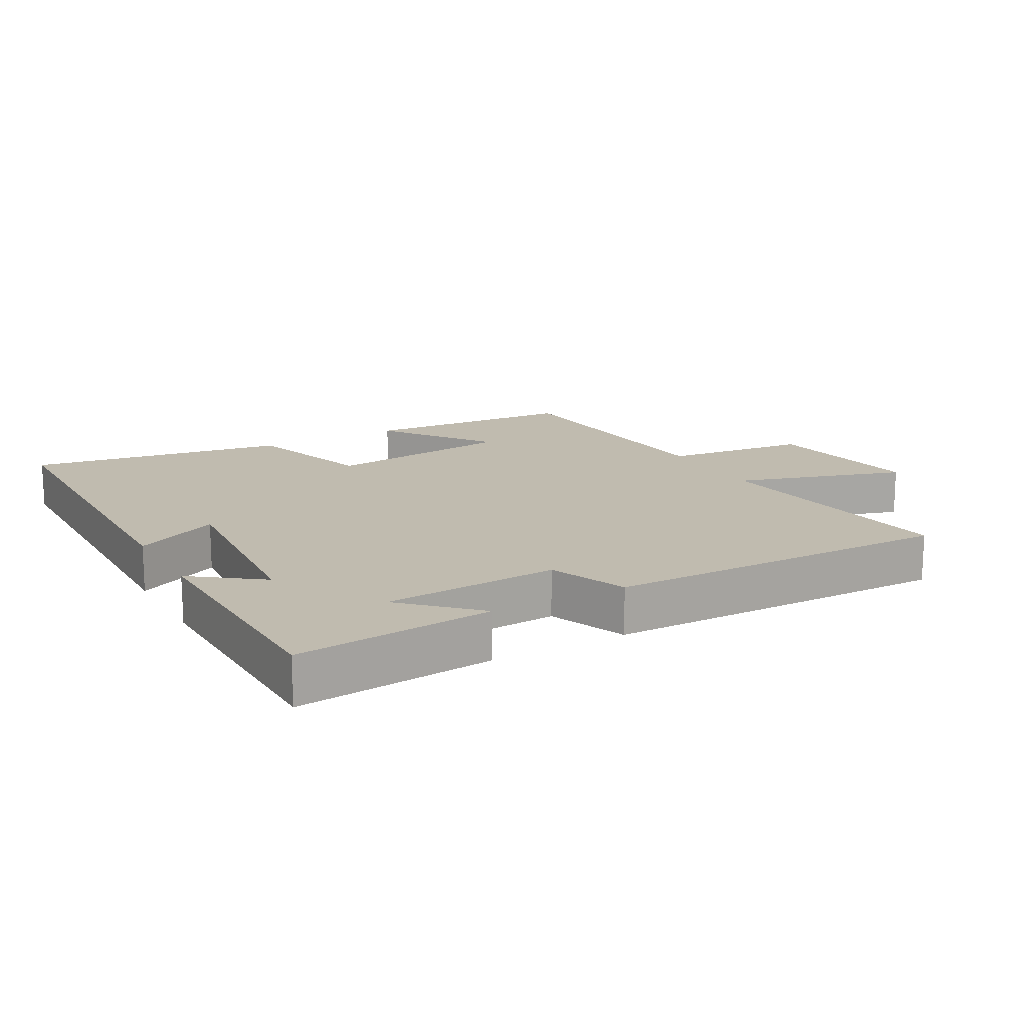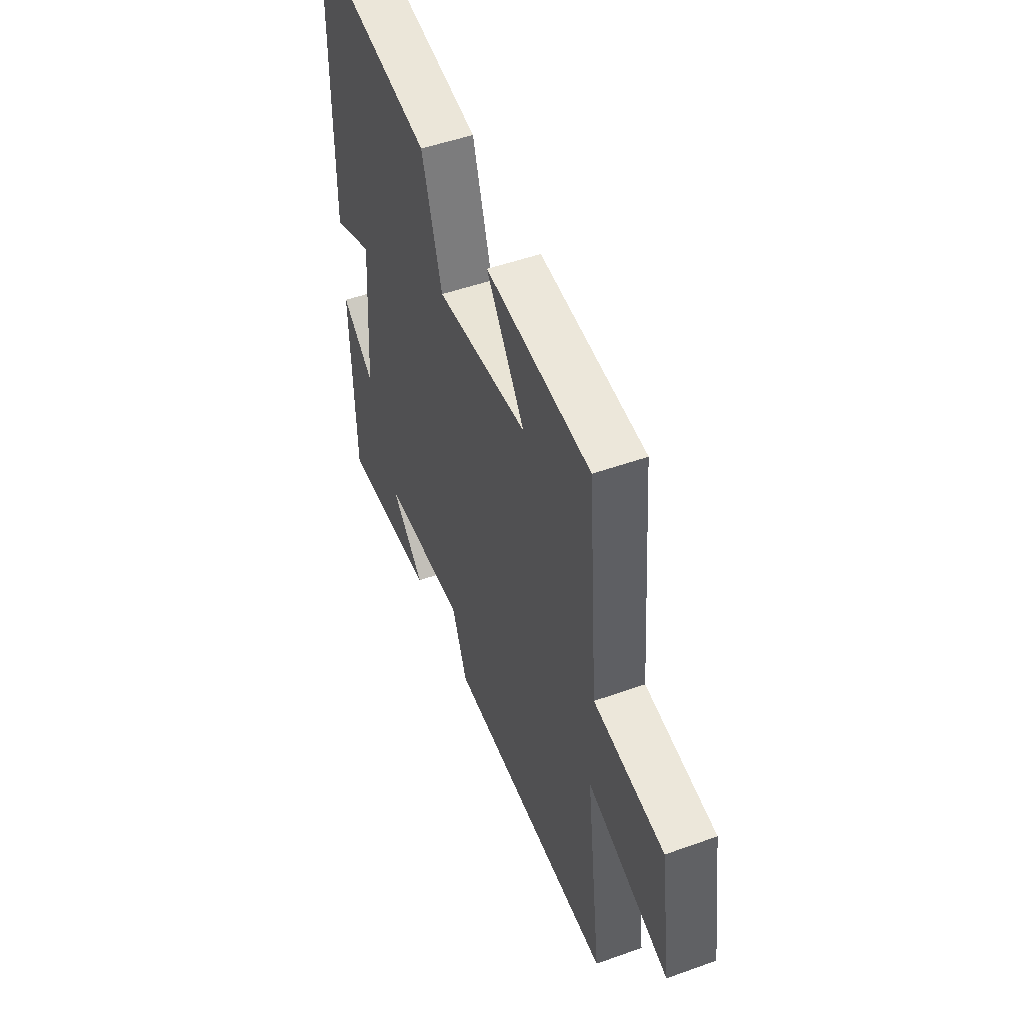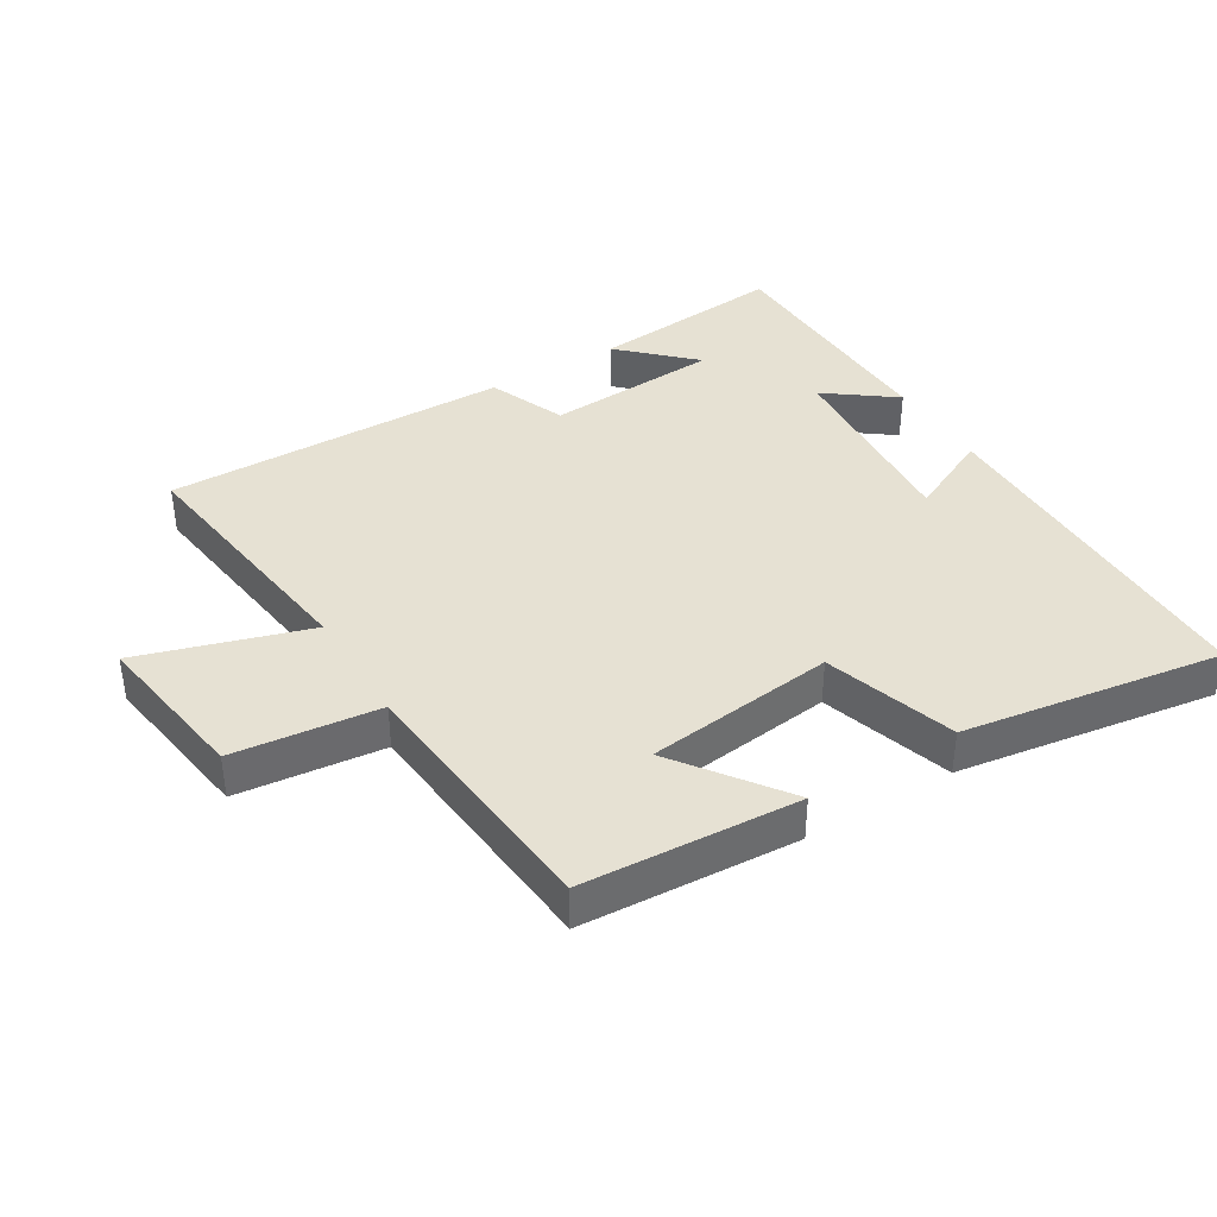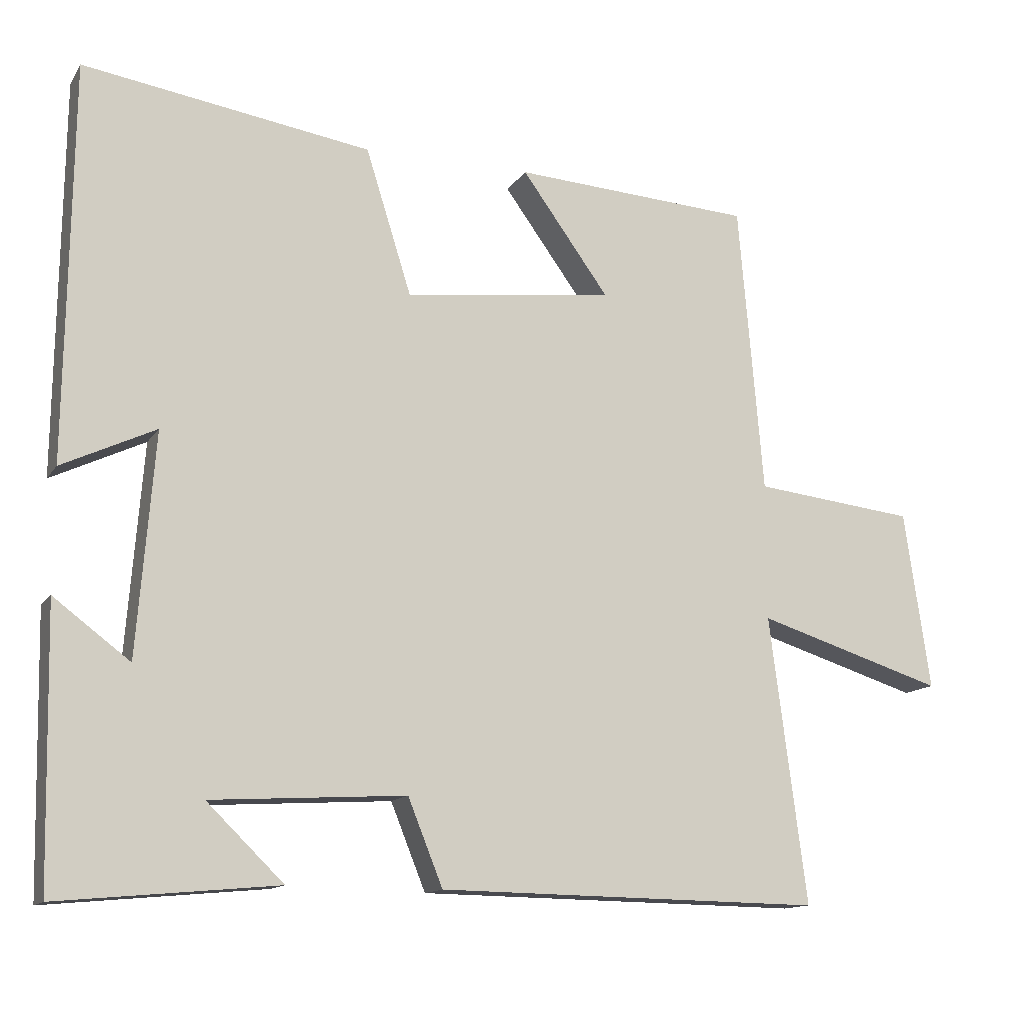
<metadata>
{"format":"obj","ext":"obj","renderer":"f3d","projection":"perspective","resolution":1024,"background":"white","views":[{"elev":15.9,"azim":150.8,"up":"+Y"},{"elev":50.4,"azim":-111.4,"up":"+Z"},{"elev":38.9,"azim":-31.4,"up":"+Y"},{"elev":-13.2,"azim":158.9,"up":"+Z"}]}
</metadata>
<code>
v -0.551 0.07 -0.508
v -0.5 0.07 -0.112
v -0.759 0.07 -0.193
v -0.723 0.07 0.053
v -0.5 0.07 0.078
v -0.466 0.07 0.479
v -0.136 0.07 0.5
v -0.257 0.07 0.333
v 0.033 0.07 0.299
v 0.096 0.07 0.5
v 0.493 0.07 0.562
v 0.5 0.07 0.016
v 0.371 0.07 0.077
v 0.395 0.07 -0.229
v 0.5 0.07 -0.15
v 0.492 0.07 -0.528
v 0.19 0.07 -0.5
v 0.296 0.07 -0.397
v 0.028 0.07 -0.381
v -0.02 0.07 -0.5
v -0.551 0 -0.508
v -0.5 0 -0.112
v -0.759 0 -0.193
v -0.723 0 0.053
v -0.5 0 0.078
v -0.466 0 0.479
v -0.136 0 0.5
v -0.257 0 0.333
v 0.033 0 0.299
v 0.096 0 0.5
v 0.493 0 0.562
v 0.5 0 0.016
v 0.371 0 0.077
v 0.395 0 -0.229
v 0.5 0 -0.15
v 0.492 0 -0.528
v 0.19 0 -0.5
v 0.296 0 -0.397
v 0.028 0 -0.381
v -0.02 0 -0.5
f 19 20 1 2
f 18 19 2
f 16 17 18
f 14 15 16 18
f 13 14 18 2
f 11 12 13
f 10 11 13
f 9 10 13
f 8 9 13 2
f 5 6 7 8
f 5 8 2
f 2 3 4 5
f 22 21 40 39
f 22 39 38
f 38 37 36
f 38 36 35 34
f 22 38 34 33
f 33 32 31
f 33 31 30
f 33 30 29
f 22 33 29 28
f 28 27 26 25
f 22 28 25
f 25 24 23 22
f 1 21 22 2
f 2 22 23 3
f 3 23 24 4
f 4 24 25 5
f 5 25 26 6
f 6 26 27 7
f 7 27 28 8
f 8 28 29 9
f 9 29 30 10
f 10 30 31 11
f 11 31 32 12
f 12 32 33 13
f 13 33 34 14
f 14 34 35 15
f 15 35 36 16
f 16 36 37 17
f 17 37 38 18
f 18 38 39 19
f 19 39 40 20
f 20 40 21 1

</code>
